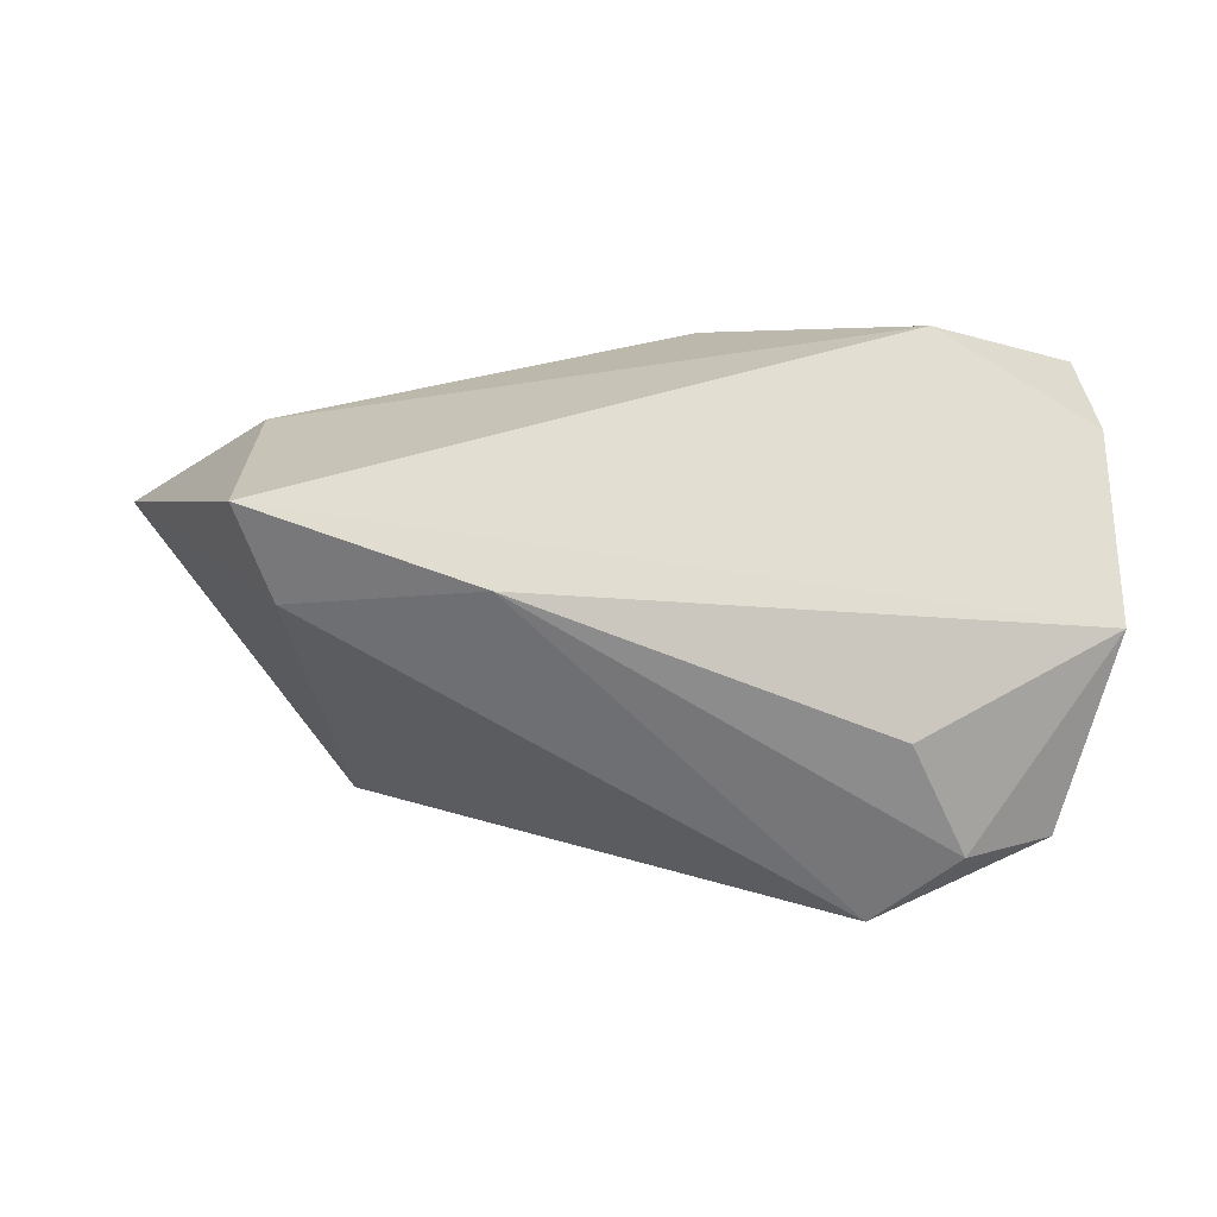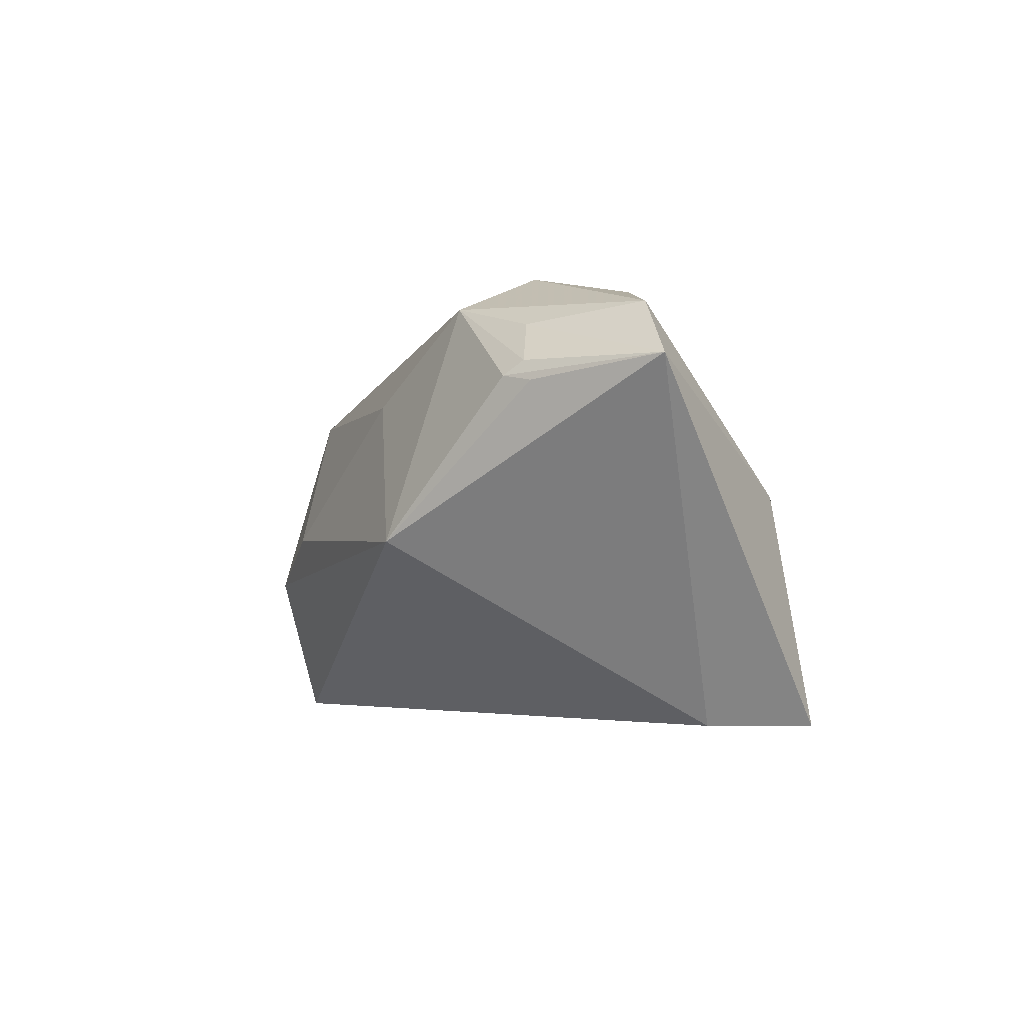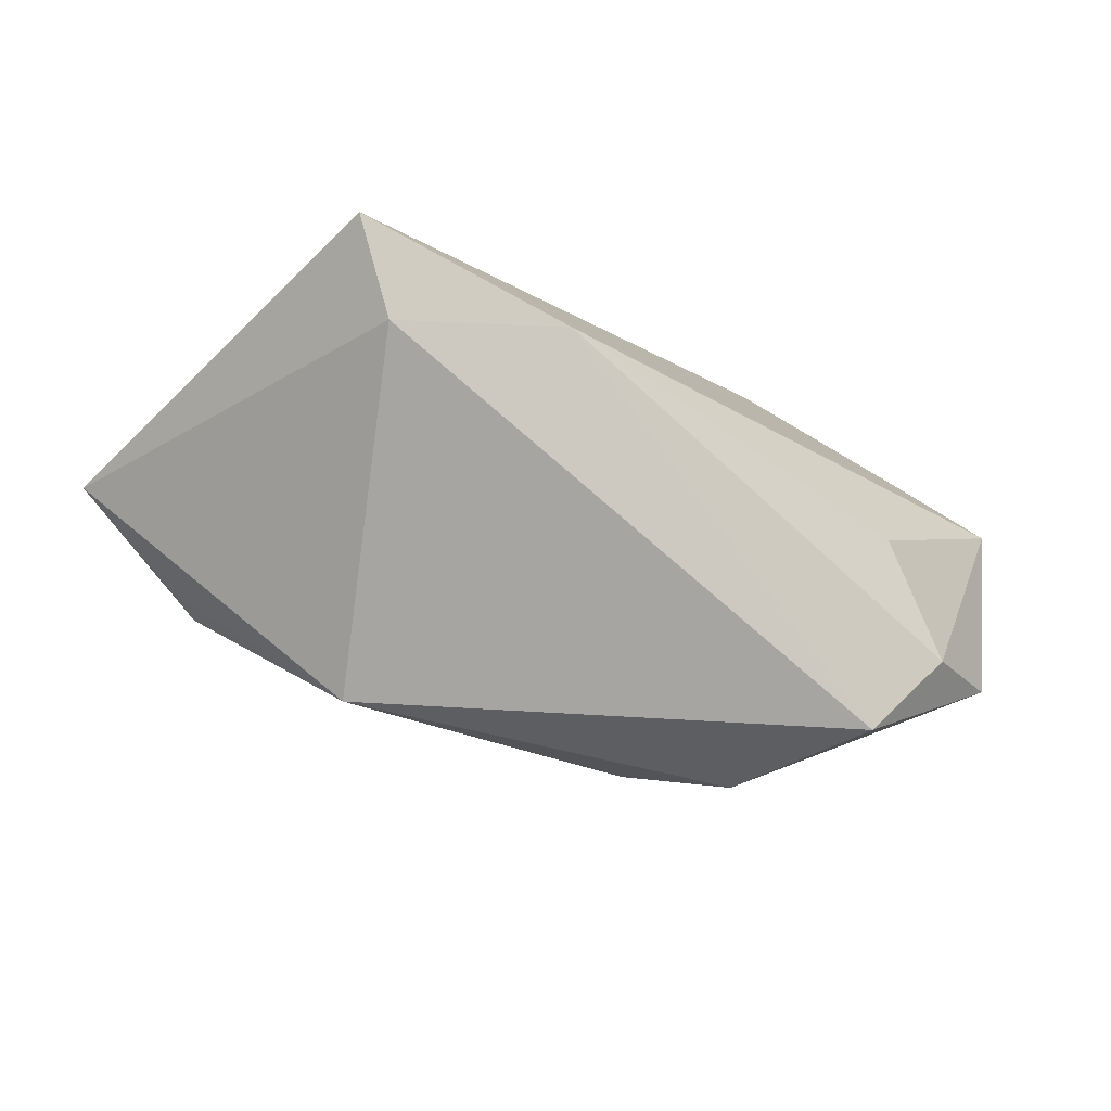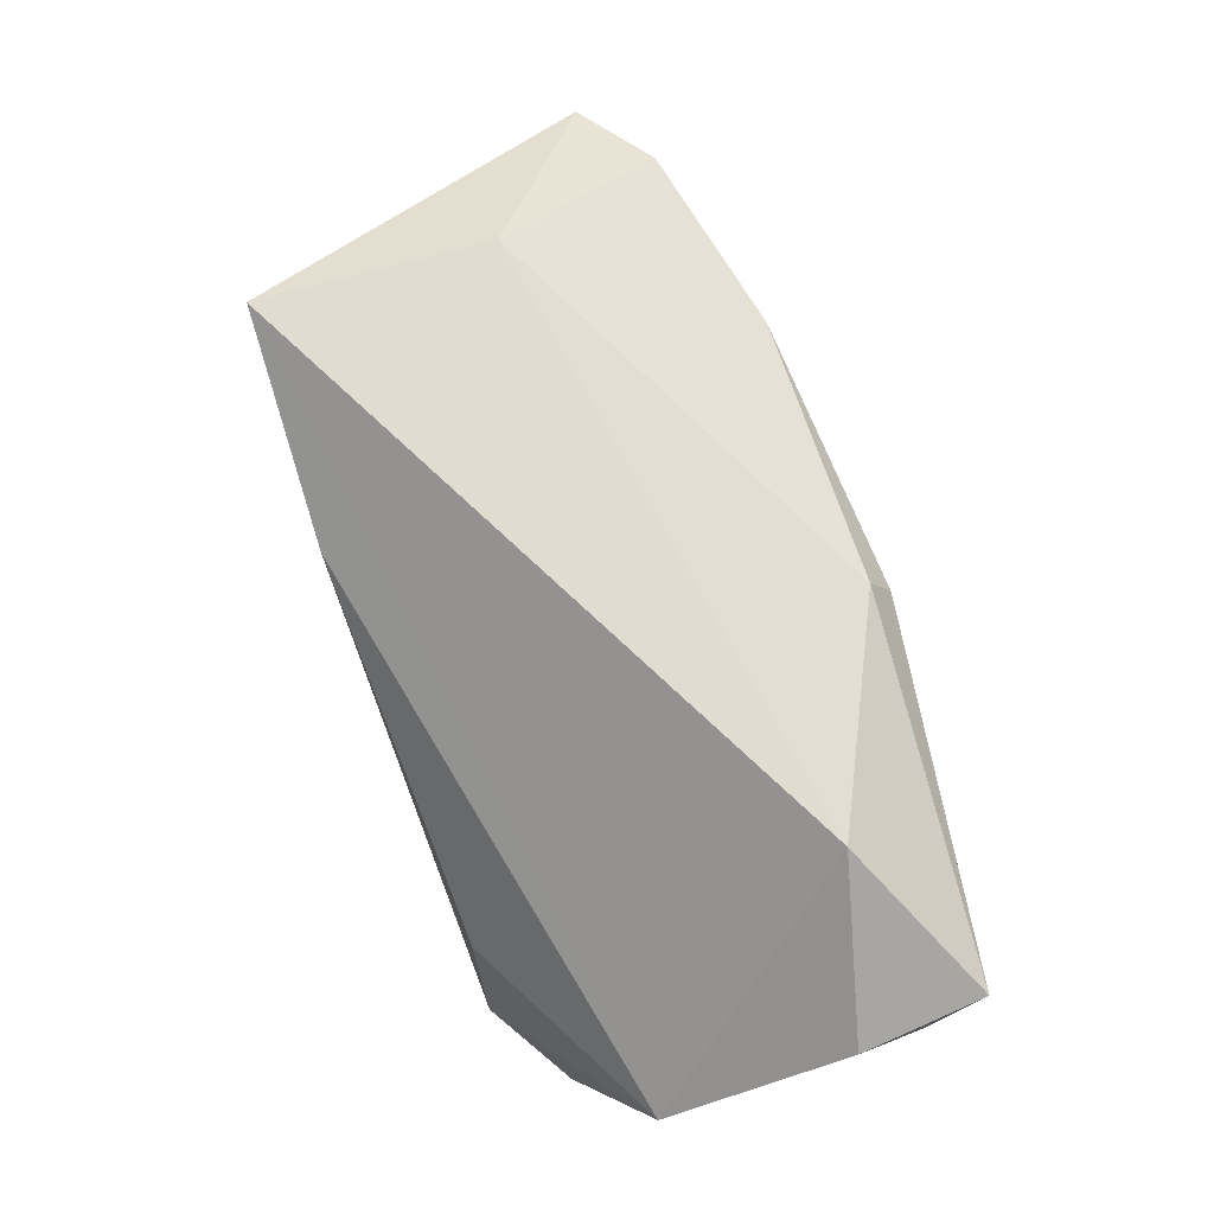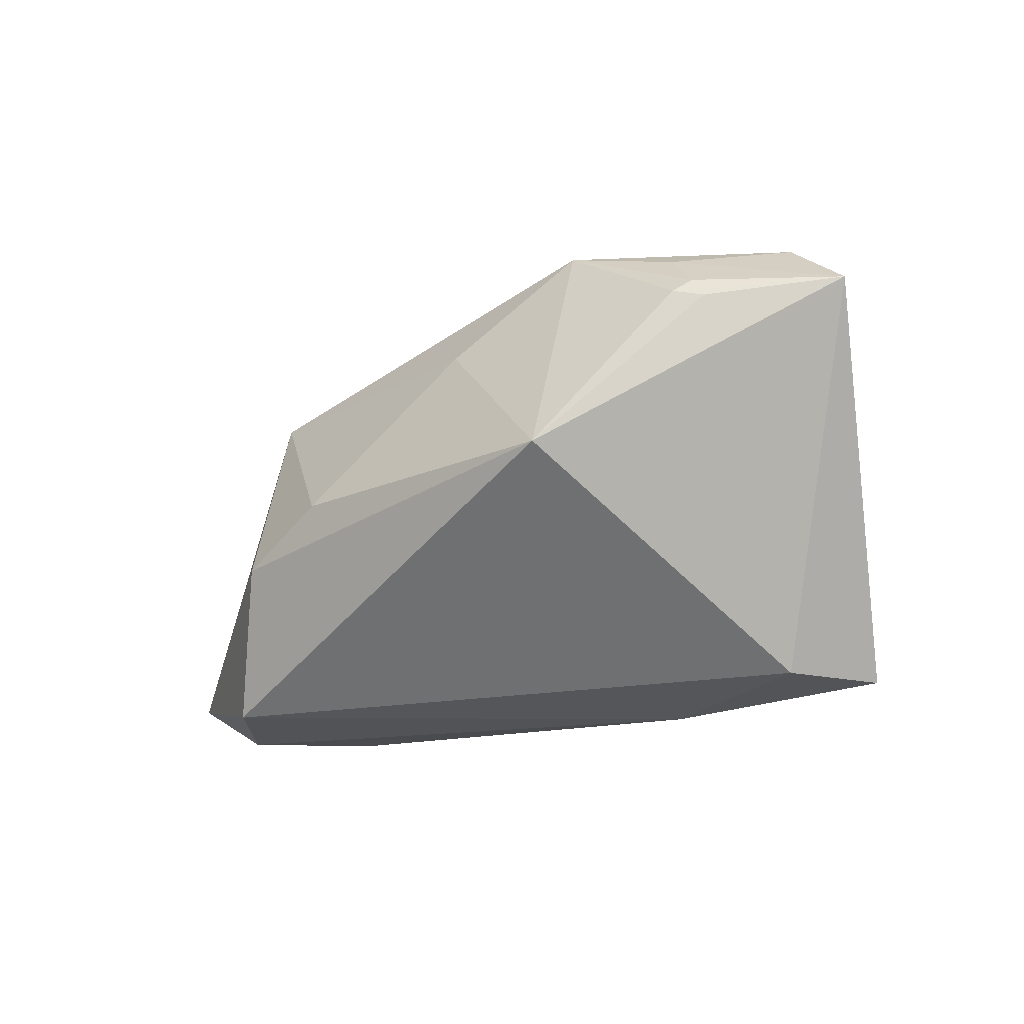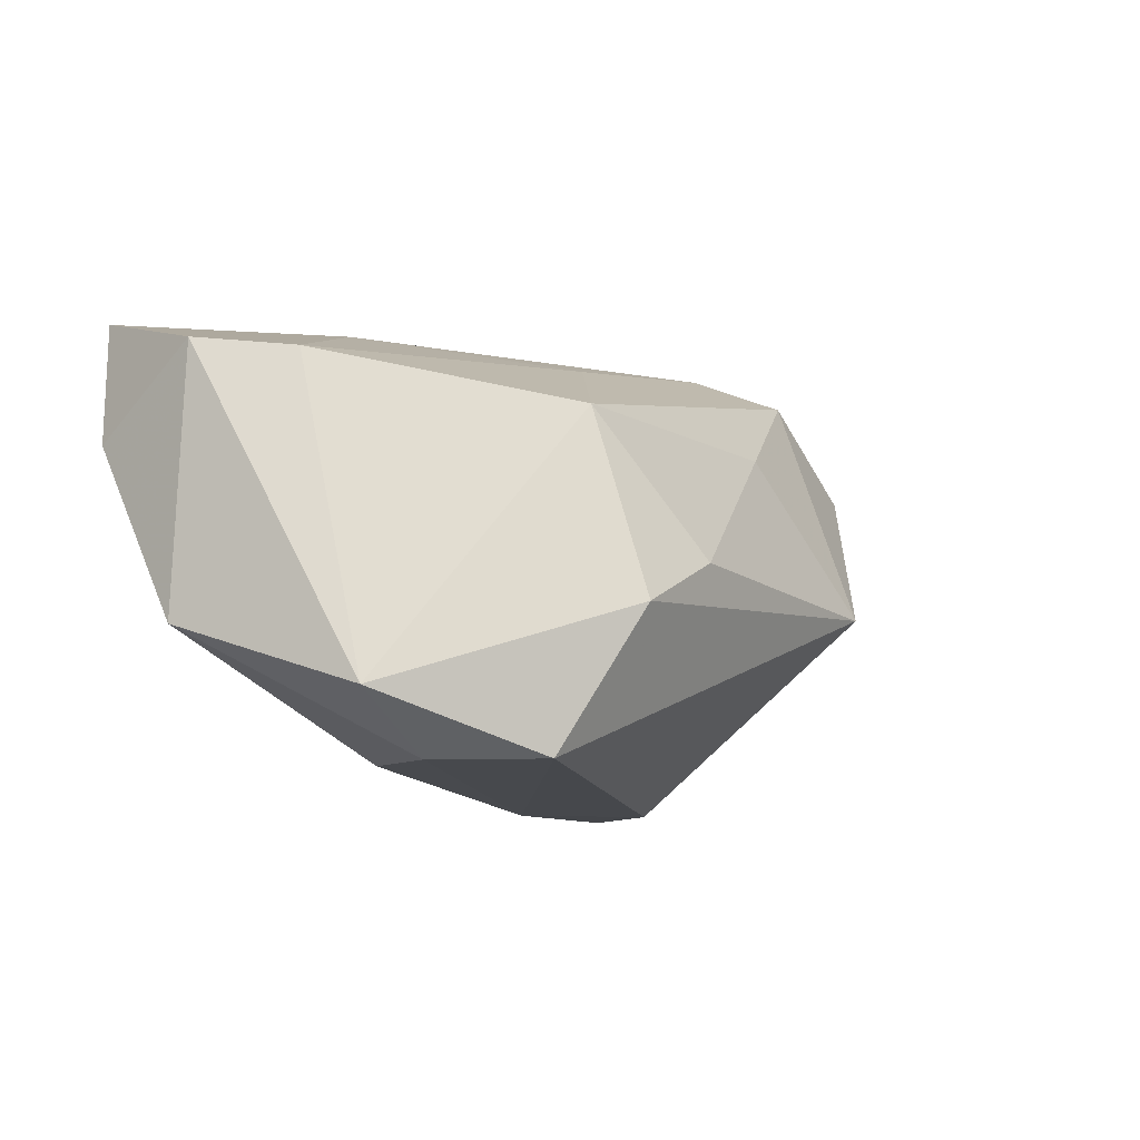
<metadata>
{"format":"obj","ext":"obj","renderer":"f3d","projection":"perspective","resolution":1024,"background":"white","views":[{"elev":31.6,"azim":179.7,"up":"+Y"},{"elev":-2.7,"azim":78.6,"up":"+Z"},{"elev":-13.1,"azim":153.9,"up":"+Y"},{"elev":78.7,"azim":-108.6,"up":"+Y"},{"elev":-21.2,"azim":50.6,"up":"+Z"},{"elev":-11.1,"azim":-47.2,"up":"+Z"}]}
</metadata>
<code>
v 0.04054 0.01574 -0.02906
v 0.05259 -0.01022 0.01404
v -0.007634 0.01605 0.03046
v -0.03657 -0.01876 -0.02921
v -0.04782 -0.009424 0.01787
v 0.02955 0.008324 0.02896
v -0.006909 0.02145 0.02758
v 0.05103 -0.01075 0.01664
v 0.03331 -0.01566 0.02526
v 0.04616 -0.009372 0.02176
v -0.02949 -0.003329 -0.02831
v 0.02863 -0.00455 0.0304
v 0.06471 0.003332 0.01629
v -0.05564 0.002878 -0.01386
v -0.05564 0.000999 0.01927
v -0.05564 0.01695 0.009129
v -0.01798 -0.0271 0.01369
v 0.04972 -0.01308 0.0148
v -0.05419 0.01859 0.02475
v -0.02559 -0.02835 -0.02893
v -0.04795 -0.02092 -0.02219
v 0.04453 0.02849 -0.029
v -0.03444 0.02849 0.01424
v 0.03641 -0.0257 -0.005308
v -0.01571 -0.03414 -0.01049
v 0.01767 -0.02368 0.01369
v 0.01707 0.01802 -0.03012
v 0.04454 0.02305 0.0004422
v 0.000952 -0.008342 0.02532
v -0.003029 -0.0327 -0.004051
v 0.05563 0.003471 0.02372
v -0.02726 0.005443 0.02659
f 23 22 14
f 16 23 14
f 19 23 16
f 13 22 28
f 22 23 28
f 15 5 19
f 15 16 14
f 19 16 15
f 9 12 17
f 19 5 32
f 32 3 19
f 12 3 32
f 29 5 17
f 17 12 29
f 29 32 5
f 12 32 29
f 11 4 14
f 14 4 21
f 21 15 14
f 5 15 21
f 17 5 21
f 6 3 12
f 7 28 23
f 7 23 19
f 19 3 7
f 3 6 7
f 4 11 27
f 14 22 27
f 27 11 14
f 17 21 25
f 1 27 22
f 1 22 13
f 31 6 12
f 12 9 31
f 13 28 31
f 28 7 31
f 31 7 6
f 20 21 4
f 20 25 21
f 4 27 20
f 27 1 20
f 13 18 2
f 26 9 17
f 25 20 24
f 24 2 18
f 24 20 1
f 13 2 24
f 24 18 9
f 9 26 24
f 24 1 13
f 10 31 9
f 13 31 10
f 25 24 30
f 30 24 26
f 17 25 30
f 30 26 17
f 9 18 8
f 8 10 9
f 8 18 13
f 13 10 8

</code>
